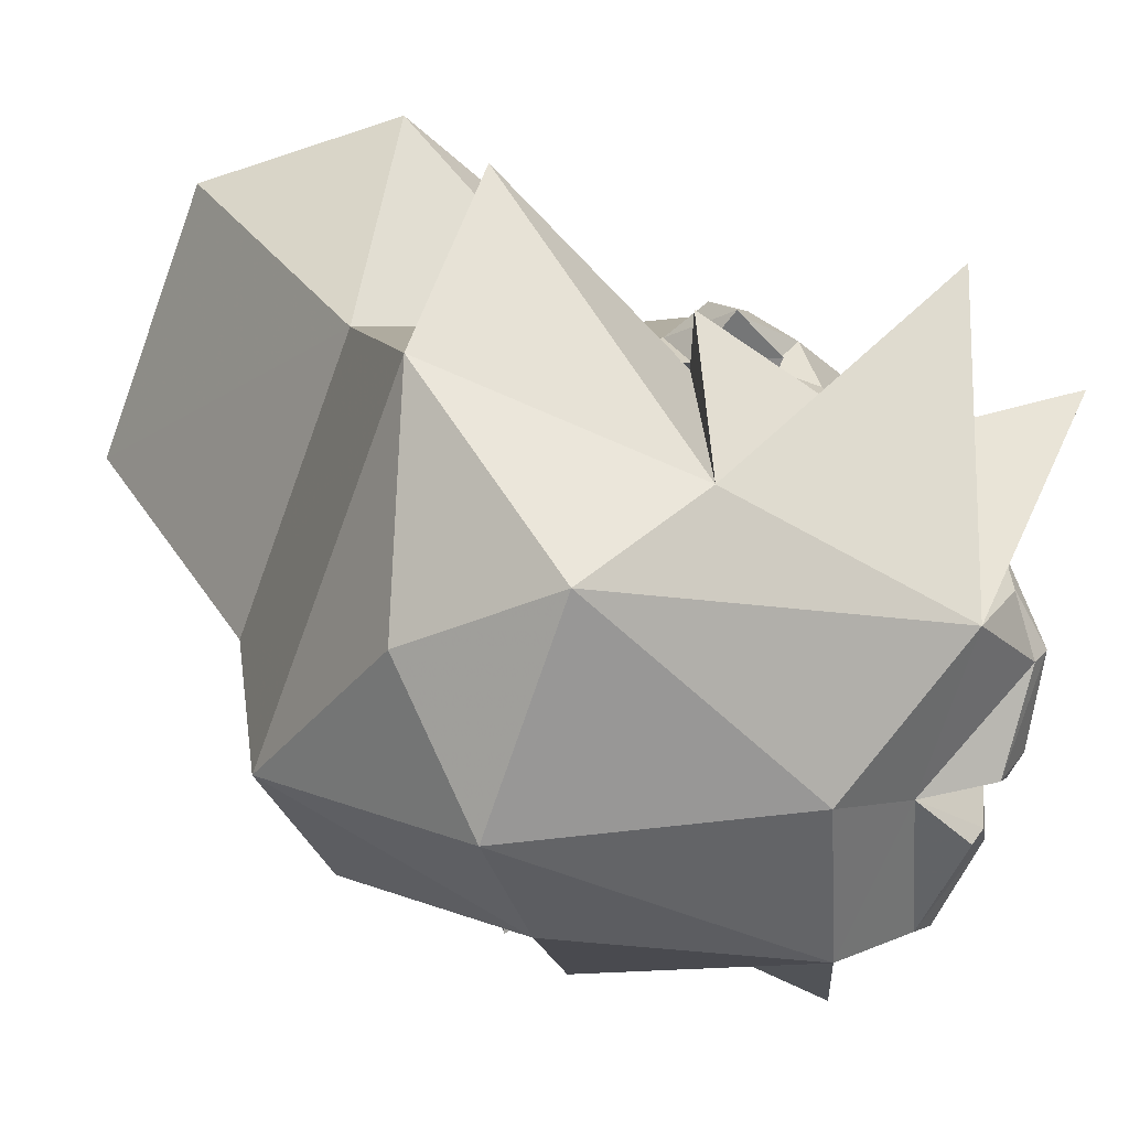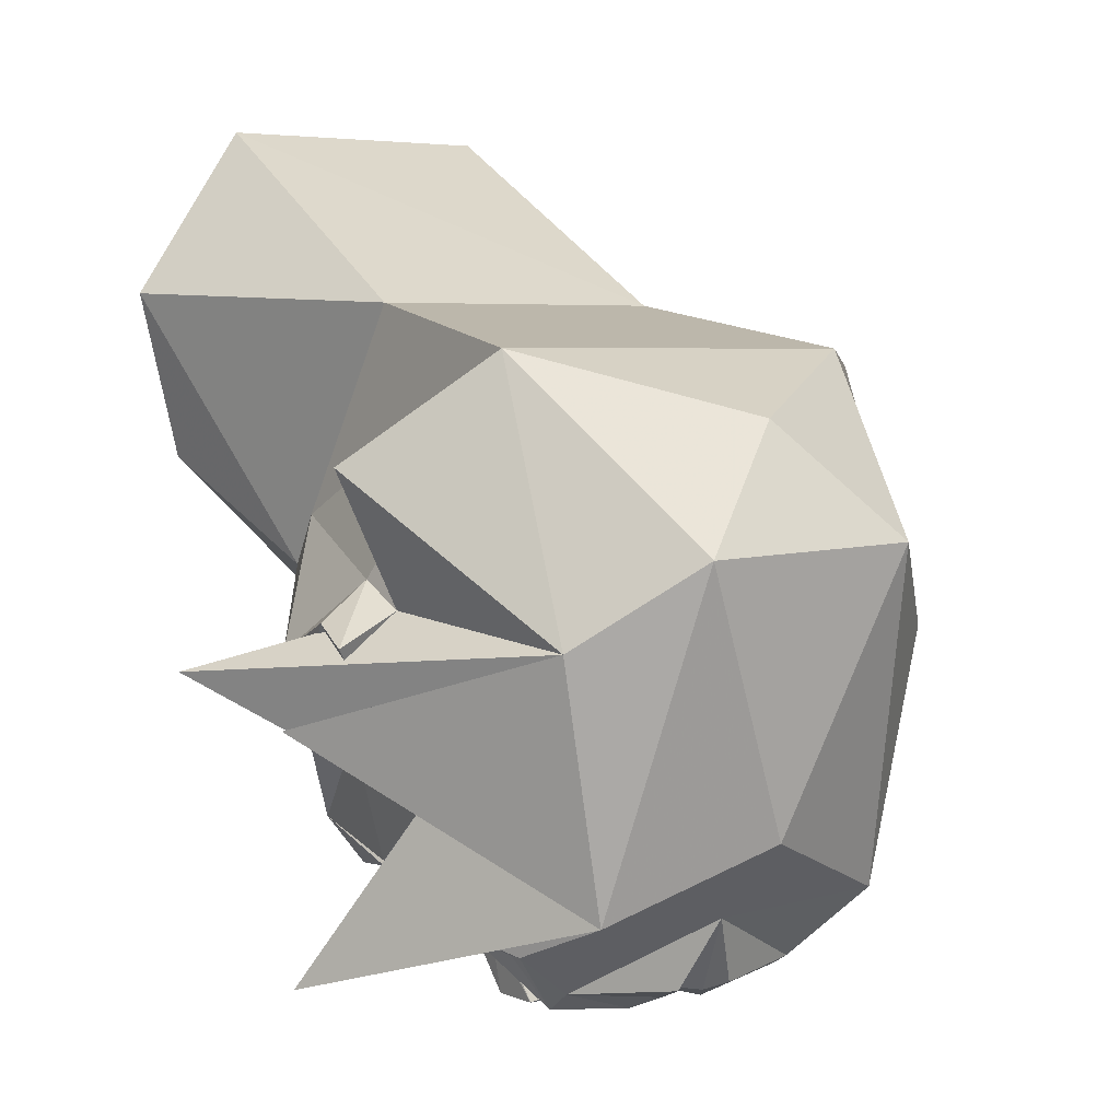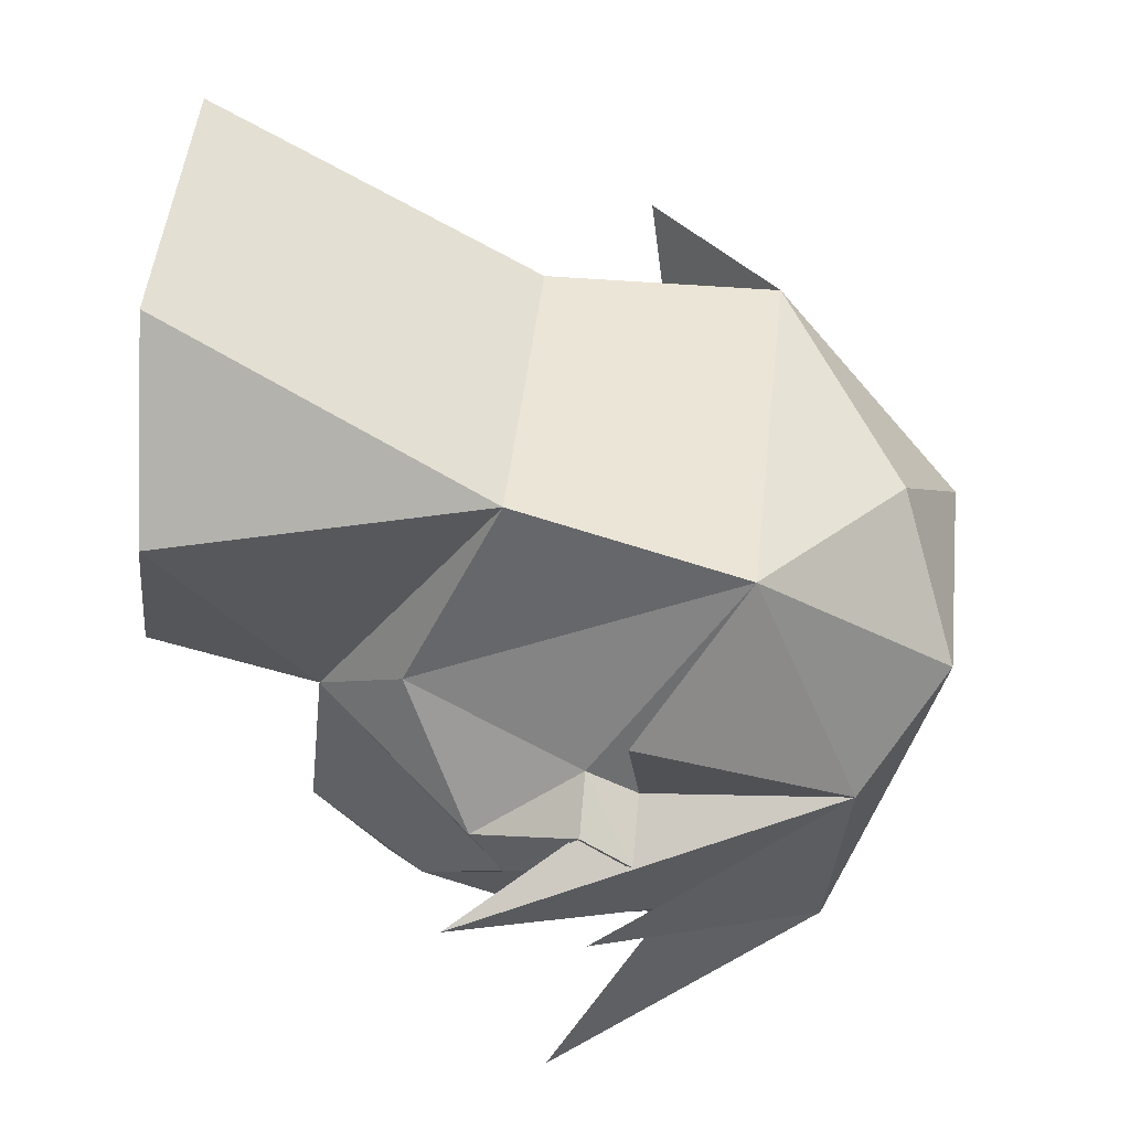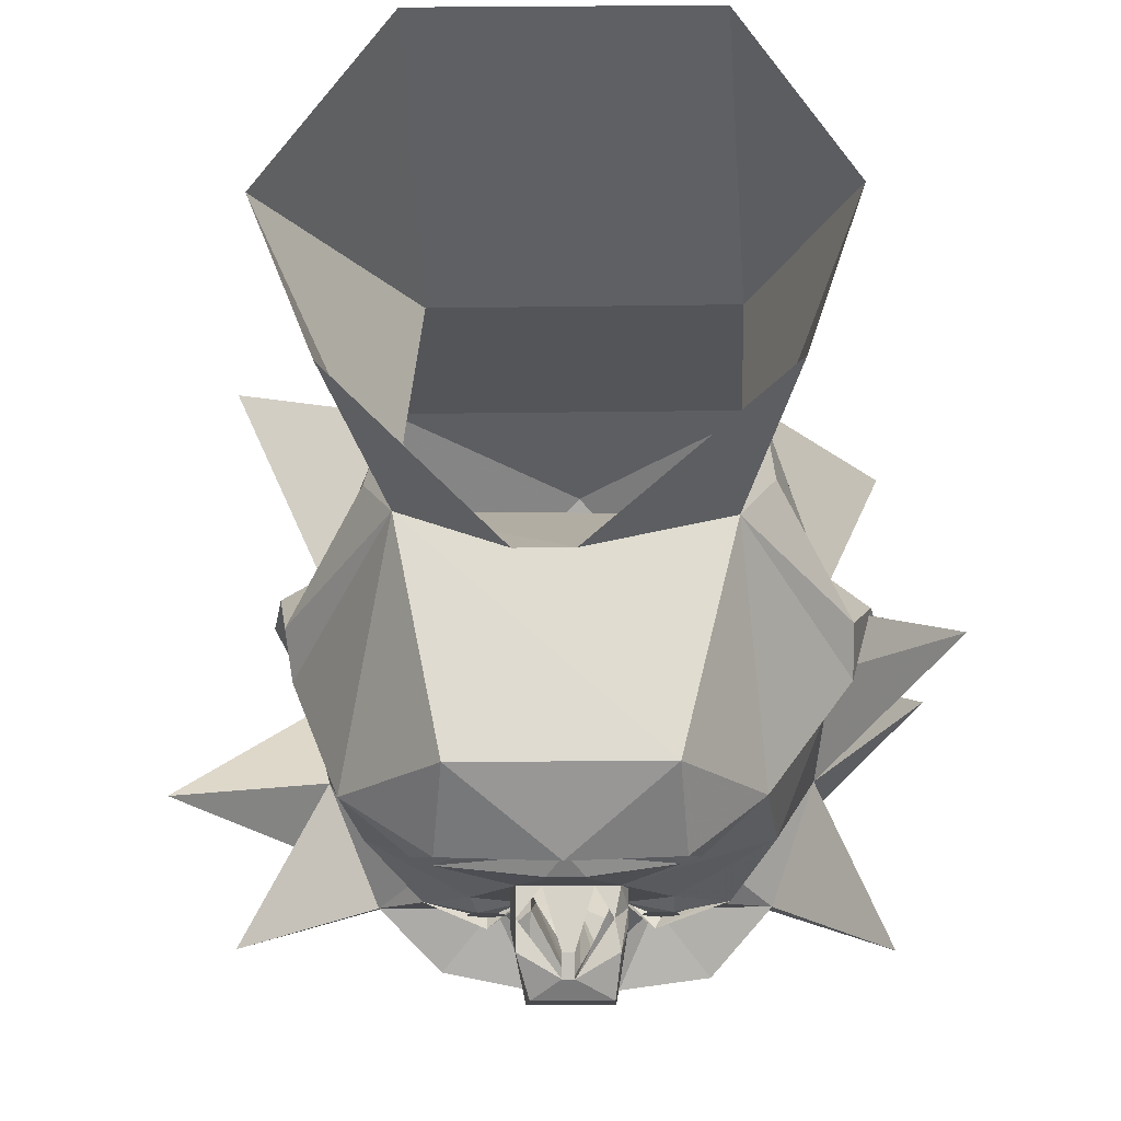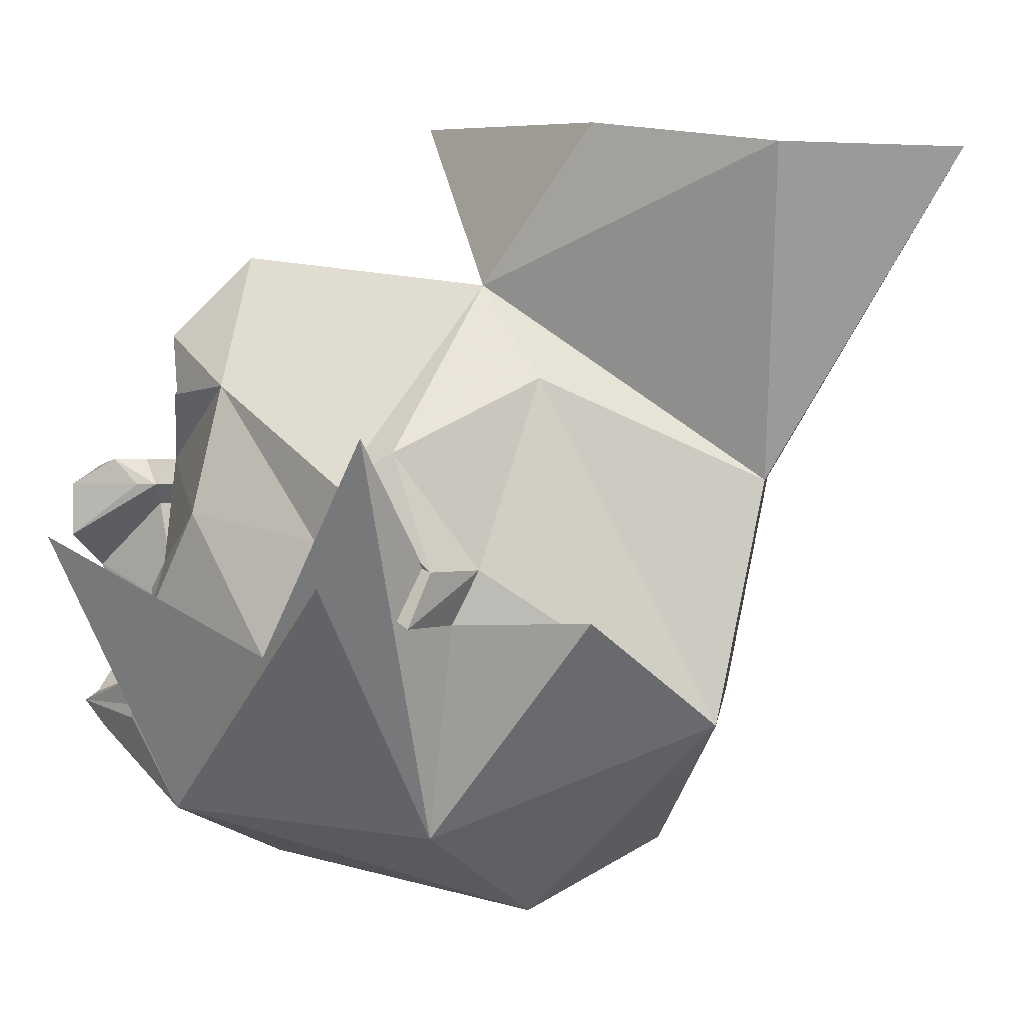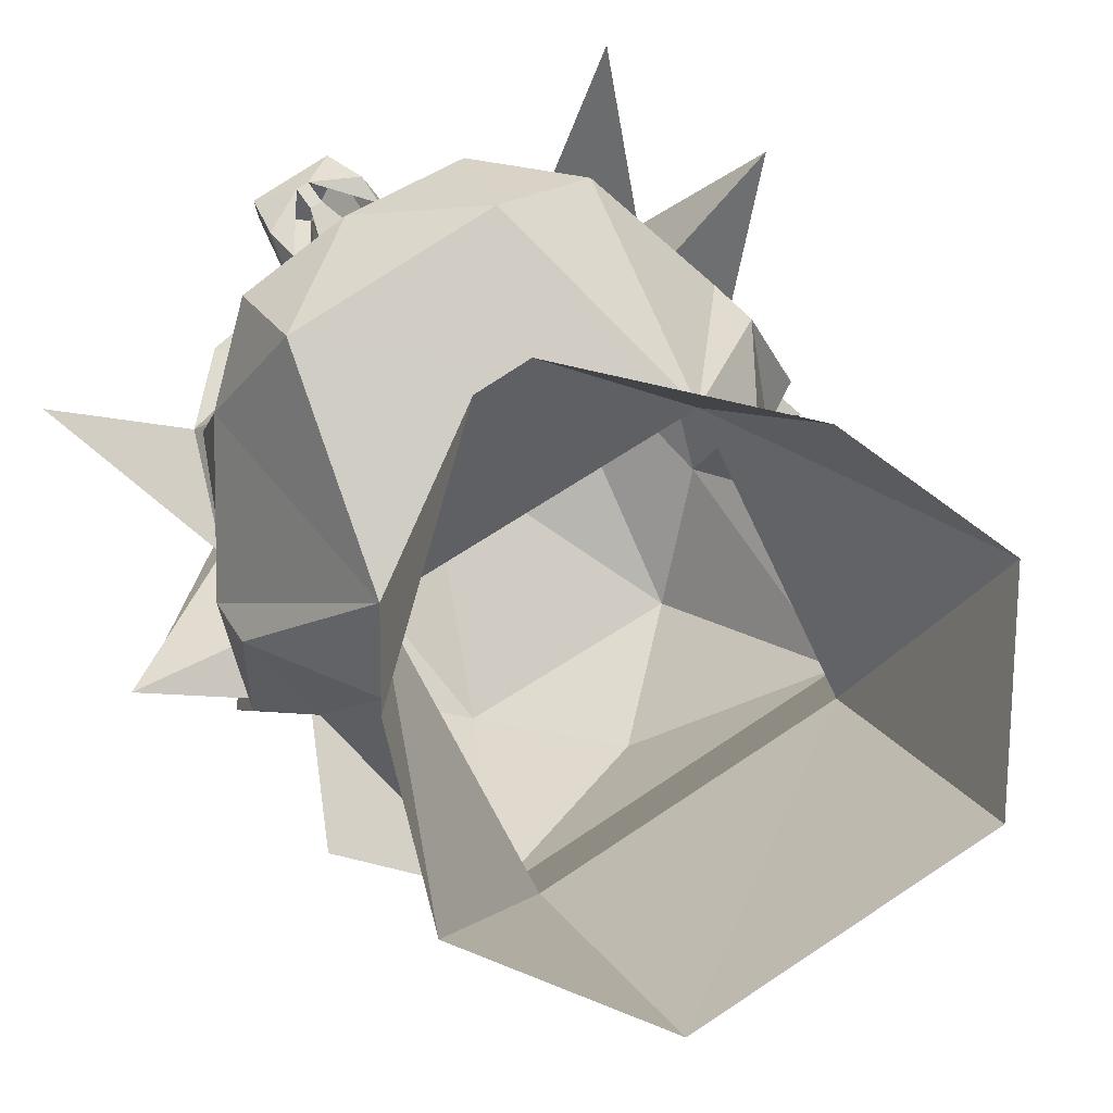
<metadata>
{"format":"obj","ext":"obj","renderer":"f3d","projection":"perspective","resolution":1024,"background":"white","views":[{"elev":-70.5,"azim":69.9,"up":"+Y"},{"elev":4.4,"azim":-37.2,"up":"+Z"},{"elev":45.3,"azim":-83.8,"up":"+Z"},{"elev":-13.3,"azim":-177.9,"up":"+Z"},{"elev":1.3,"azim":-84.1,"up":"+Y"},{"elev":77.8,"azim":-33.3,"up":"+Y"}]}
</metadata>
<code>
v -0.1328 0.09375 -0.3281
v -0.1172 0.1172 -0.3203
v 0 0.125 -0.3203
v -0.02344 0.1016 -0.3438
v -0.02344 0.08594 -0.3438
v -0.0625 0.01562 -0.3438
v -0.2344 0.1016 -0.25
v -0.1562 0.09375 -0.3203
v -0.1406 0.1641 -0.3281
v 0 0.1875 -0.3359
v 0.1484 0.1641 -0.3281
v 0.1172 0.1172 -0.3203
v 0.1562 0.08594 -0.3281
v 0.02344 0.1016 -0.3438
v 0.02344 0.08594 -0.3438
v 0.03125 0.01562 -0.3438
v -0.03125 0.01562 -0.3438
v -0.05469 0.01562 -0.3828
v -0.07031 -0.01562 -0.3672
v -0.07031 -0.01562 -0.3438
v -0.125 -0.1094 -0.3438
v -0.25 -0.04688 -0.2812
v -0.3125 -0.07812 -0.125
v -0.3438 -0.01562 -0.09375
v -0.2031 0.2188 0.05469
v -0.1328 0.2578 -0.2344
v 0.1797 0.1016 -0.3203
v 0.2656 0.1016 -0.25
v 0.0625 0.01562 -0.3438
v 0.1172 -0.1406 -0.3594
v 0.1875 -0.1641 -0.3438
v 0.1094 -0.2031 -0.3594
v 0.07031 -0.1875 -0.3438
v 0.0625 -0.1719 -0.3438
v 0.125 -0.1094 -0.3438
v 0.25 -0.04688 -0.2812
v 0.2031 -0.1719 -0.3203
v 0.25 -0.2344 -0.3438
v 0.1016 -0.2344 -0.3438
v 0.1094 -0.1875 -0.375
v 0.04688 -0.1719 -0.3438
v 0.04688 -0.03906 -0.3438
v 0.07031 -0.01562 -0.3438
v 0.3125 -0.07812 -0.125
v 0.3125 -0.2031 -0.1875
v 0.2109 -0.3984 -0.3125
v 0.2266 -0.2891 -0.3594
v 0.2266 -0.2734 -0.3594
v 0.1719 -0.2734 -0.4219
v 0.05469 -0.2734 -0.4453
v -0.007812 -0.2344 -0.4297
v -0.1719 -0.1797 -0.3438
v -0.1953 -0.1641 -0.3438
v -0.125 -0.1406 -0.3594
v -0.1094 -0.2031 -0.3594
v -0.1016 -0.2344 -0.3438
v -0.25 -0.2344 -0.3438
v -0.2109 -0.1797 -0.3203
v -0.1016 -0.1875 -0.375
v -0.07031 -0.1875 -0.3438
v -0.05469 -0.2734 -0.4453
v -0.1719 -0.2734 -0.4297
v -0.2266 -0.2734 -0.3594
v -0.2266 -0.2891 -0.3594
v -0.1953 -0.3984 -0.3125
v -0.3047 -0.2109 -0.1875
v -0.0625 -0.1719 -0.3438
v -0.05469 -0.1719 -0.3438
v 0 -0.1719 -0.4375
v -0.1016 -0.1875 -0.3594
v -0.1172 -0.1875 -0.3594
v -0.125 -0.1797 -0.3594
v -0.125 -0.1641 -0.3594
v -0.1172 -0.1562 -0.3594
v -0.1016 -0.1562 -0.3594
v -0.09375 -0.1641 -0.3594
v -0.09375 -0.1797 -0.3594
v -0.1016 -0.1953 -0.3594
v -0.1172 -0.1953 -0.3594
v -0.1328 -0.1797 -0.3594
v -0.1328 -0.1641 -0.3594
v -0.09375 -0.1406 -0.3594
v -0.08594 -0.1641 -0.3594
v -0.08594 -0.1797 -0.3594
v 0.08594 -0.1797 -0.3594
v 0.08594 -0.1641 -0.3594
v 0.09375 -0.1484 -0.3594
v 0.1328 -0.1641 -0.3594
v 0.1328 -0.1797 -0.3594
v 0.1172 -0.1953 -0.3594
v 0.1016 -0.1953 -0.3594
v 0.09375 -0.1797 -0.3594
v 0.09375 -0.1641 -0.3594
v 0.1016 -0.1562 -0.3594
v 0.1172 -0.1562 -0.3594
v 0.125 -0.1641 -0.3594
v 0.125 -0.1797 -0.3594
v 0.1172 -0.1875 -0.3594
v 0.1016 -0.1875 -0.3594
v -0.3125 -0.1406 -0.0625
v -0.3125 -0.07812 -0.0625
v -0.375 -0.1094 0.01562
v -0.3438 0.02344 -0.03125
v -0.25 0.1094 0.125
v -0.2188 -0.007812 0.3828
v -0.3438 0.3672 0.3984
v -0.2734 0.3984 0.1875
v -0.02344 0.4219 -0.03125
v 0.1953 0.2188 0.0625
v 0.1328 0.2578 -0.2344
v 0.3359 -0.007812 -0.09375
v 0.3125 -0.07812 -0.0625
v 0.3125 -0.1406 -0.0625
v 0.375 -0.2031 0.05469
v 0.2656 -0.4219 0
v 0.5 -0.09375 -0.2188
v 0.3984 -0.02344 -0.4141
v 0.2422 0.1016 0.125
v 0.1797 -0.007812 0.3828
v 0.25 -0.2891 0.3281
v 0.3125 -0.1094 0.0625
v 0.3438 0.01562 -0.03125
v -0.3125 -0.1094 0.0625
v -0.3906 -0.1719 -0.007812
v -0.3125 -0.1719 0.03125
v -0.25 -0.2891 0.3281
v -0.1953 0.375 0.6094
v 0.3438 -0.1406 -0.0625
v 0.3672 -0.1094 0.03125
v 0.3828 -0.1719 0.007812
v 0.3125 -0.1719 0.03125
v -0.3438 -0.1406 -0.0625
v -0.4766 0.03906 -0.04688
v -0.2656 -0.4219 0
v -0.3906 -0.1641 0.1953
v -0.1406 -0.5234 0.1016
v 0 -0.4531 0.25
v 0.1484 -0.5234 0.1094
v 0.4297 -0.1172 0.3047
v 0.3047 -0.1719 0.03125
v 0.007812 0.01562 -0.4219
v -0.007812 0.01562 -0.4219
v 0.007812 0.007812 -0.4531
v -0.007812 0.007812 -0.4531
v 0.04688 -0.01562 -0.4766
v -0.05469 -0.01562 -0.4766
v -0.0625 0.01562 -0.4219
v -0.07031 -0.01562 -0.3906
v -0.05469 -0.07812 -0.4766
v -0.04688 -0.03906 -0.3672
v -0.04688 -0.03906 -0.3438
v 0.0625 0.01562 -0.3828
v 0.07031 -0.01562 -0.3672
v 0.0625 0.01562 -0.4219
v 0.07031 -0.01562 -0.3906
v 0.05469 -0.07812 -0.4766
v 0 -0.1172 -0.4531
v 0.04688 -0.03906 -0.3672
v 0.3516 0.3594 0.3984
v 0.2656 0.3984 0.1875
v 0.04688 0.4219 -0.03125
v 0.1797 0.3828 0.6094
v -0.1719 -0.3047 -0.4062
v -0.03125 -0.3047 -0.4297
v -0.03906 -0.3438 -0.4141
v 0 -0.375 -0.3281
v 0.03906 -0.3438 -0.4141
v 0.03125 -0.3047 -0.4297
v 0.1641 -0.3047 -0.4062
v 0 -0.4766 -0.2266
v -0.4375 -0.125 -0.1016
v -0.3906 -0.07031 -0.4141
f 1 2 3
f 1 3 4
f 1 8 2
f 2 8 9
f 2 9 3
f 3 9 10
f 3 10 11
f 3 11 12
f 3 12 13
f 3 13 14
f 3 14 4
f 27 13 12
f 27 12 11
f 1 4 5
f 1 5 6
f 1 6 7
f 1 7 8
f 4 14 15
f 4 15 5
f 5 15 16
f 5 16 17
f 5 17 6
f 6 17 18
f 6 18 19
f 6 19 20
f 6 20 21
f 6 21 22
f 6 22 7
f 7 22 23
f 7 23 24
f 7 24 25
f 7 25 26
f 7 26 9
f 7 9 8
f 27 11 28
f 27 28 13
f 13 28 29
f 13 29 15
f 13 15 14
f 30 34 35
f 30 35 31
f 31 35 36
f 31 36 37
f 31 37 38
f 31 38 39
f 31 39 32
f 34 33 41
f 34 41 35
f 35 41 42
f 35 42 43
f 35 43 29
f 35 29 36
f 36 29 28
f 36 28 44
f 36 44 45
f 36 45 37
f 37 45 38
f 38 45 46
f 38 46 47
f 38 47 48
f 38 48 49
f 38 49 39
f 39 49 50
f 39 50 51
f 39 51 33
f 39 33 32
f 52 55 56
f 52 56 57
f 52 57 58
f 52 58 53
f 55 60 56
f 56 60 51
f 56 51 61
f 56 61 62
f 56 62 57
f 57 62 63
f 57 63 64
f 57 64 65
f 57 65 66
f 57 66 58
f 58 66 22
f 58 22 53
f 53 22 21
f 53 21 54
f 54 21 67
f 60 67 68
f 60 68 51
f 51 68 69
f 51 69 41
f 51 41 33
f 23 22 66
f 23 66 100
f 23 100 101
f 23 101 24
f 24 101 102
f 24 102 103
f 24 103 25
f 25 103 104
f 25 104 105
f 25 105 106
f 25 106 107
f 25 107 108
f 25 108 109
f 25 109 26
f 26 109 110
f 26 110 10
f 26 10 9
f 28 111 44
f 44 111 112
f 44 112 113
f 44 113 45
f 118 109 119
f 118 119 120
f 118 120 121
f 118 121 122
f 118 122 109
f 109 122 111
f 109 111 28
f 109 28 110
f 110 28 11
f 110 11 10
f 123 104 103
f 123 103 102
f 123 102 124
f 123 124 125
f 123 125 126
f 123 126 104
f 104 126 105
f 105 126 120
f 105 120 119
f 105 119 127
f 105 127 106
f 128 129 130
f 128 130 131
f 128 131 113
f 128 113 112
f 128 112 129
f 129 112 111
f 129 111 122
f 129 122 121
f 129 121 130
f 130 121 131
f 131 121 120
f 124 102 132
f 124 132 125
f 125 132 100
f 101 132 102
f 132 101 100
f 17 16 141
f 17 141 142
f 142 141 143
f 142 143 144
f 144 143 145
f 144 145 146
f 144 146 147
f 144 147 18
f 18 147 19
f 19 147 148
f 19 148 149
f 19 149 150
f 19 150 20
f 20 150 151
f 20 151 21
f 21 151 68
f 21 68 67
f 16 29 152
f 152 29 43
f 152 43 153
f 152 153 154
f 152 154 143
f 143 154 145
f 145 154 155
f 145 155 156
f 145 156 146
f 146 156 149
f 146 149 148
f 146 148 147
f 41 69 157
f 41 157 158
f 41 158 42
f 42 158 153
f 42 153 43
f 157 69 68
f 157 68 150
f 157 150 149
f 157 149 156
f 157 156 158
f 158 156 155
f 158 155 153
f 153 155 154
f 68 151 150
f 159 119 109
f 159 109 160
f 160 109 161
f 161 109 108
f 119 162 127
f 162 119 159
f 163 62 61
f 163 61 164
f 163 164 165
f 163 165 166
f 163 166 65
f 163 65 64
f 163 64 62
f 62 64 63
f 167 168 50
f 167 50 49
f 167 49 169
f 167 169 166
f 167 166 168
f 168 166 51
f 168 51 50
f 169 49 48
f 169 48 47
f 169 47 46
f 169 46 166
f 166 164 51
f 51 164 61
f 164 166 165
f 29 16 15
f 30 31 32
f 30 32 33
f 30 33 34
f 52 53 54
f 52 54 55
f 54 67 55
f 55 67 60
f 31 32 40
f 40 32 33
f 40 33 34
f 52 53 59
f 52 59 55
f 55 59 60
f 67 60 59
f 70 71 72
f 70 72 73
f 70 73 74
f 70 74 75
f 70 75 76
f 70 76 77
f 92 93 94
f 92 94 95
f 92 95 96
f 92 96 97
f 92 97 98
f 92 98 99
f 78 79 80
f 78 80 81
f 78 81 54
f 78 54 82
f 78 82 83
f 78 83 84
f 85 86 87
f 85 87 30
f 85 30 88
f 85 88 89
f 85 89 90
f 85 90 91
f 45 113 114
f 45 114 115
f 45 115 116
f 45 116 46
f 45 46 117
f 45 117 38
f 38 117 46
f 125 100 133
f 125 133 134
f 125 134 135
f 125 135 126
f 126 135 134
f 126 134 136
f 126 136 137
f 126 137 120
f 120 137 138
f 120 138 115
f 120 115 139
f 120 139 140
f 140 139 115
f 140 115 114
f 140 114 113
f 166 46 170
f 166 170 65
f 65 170 136
f 65 136 134
f 65 134 171
f 65 171 66
f 65 66 172
f 65 172 57
f 57 172 66
f 170 46 138
f 170 138 136
f 136 138 137
f 115 138 46
f 115 46 116
f 134 66 171
f 66 134 133
f 66 133 100

</code>
